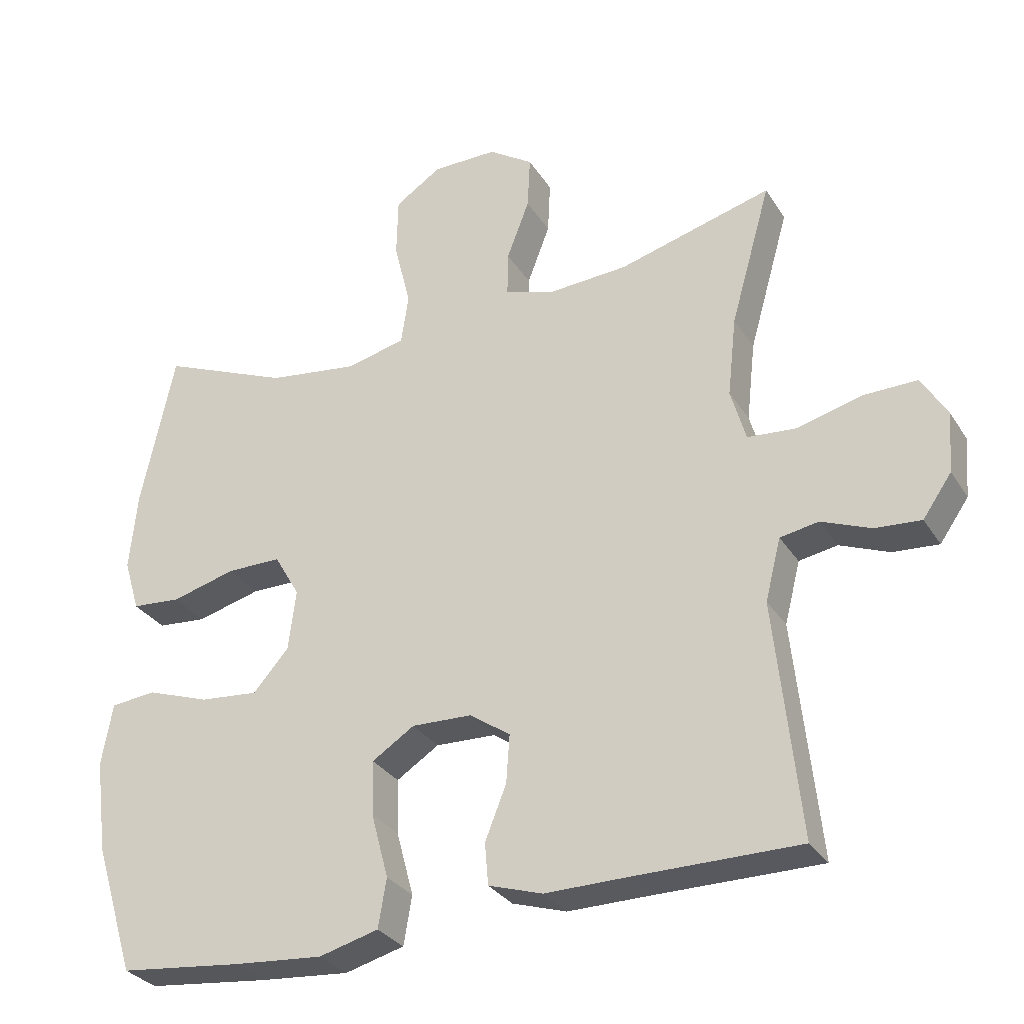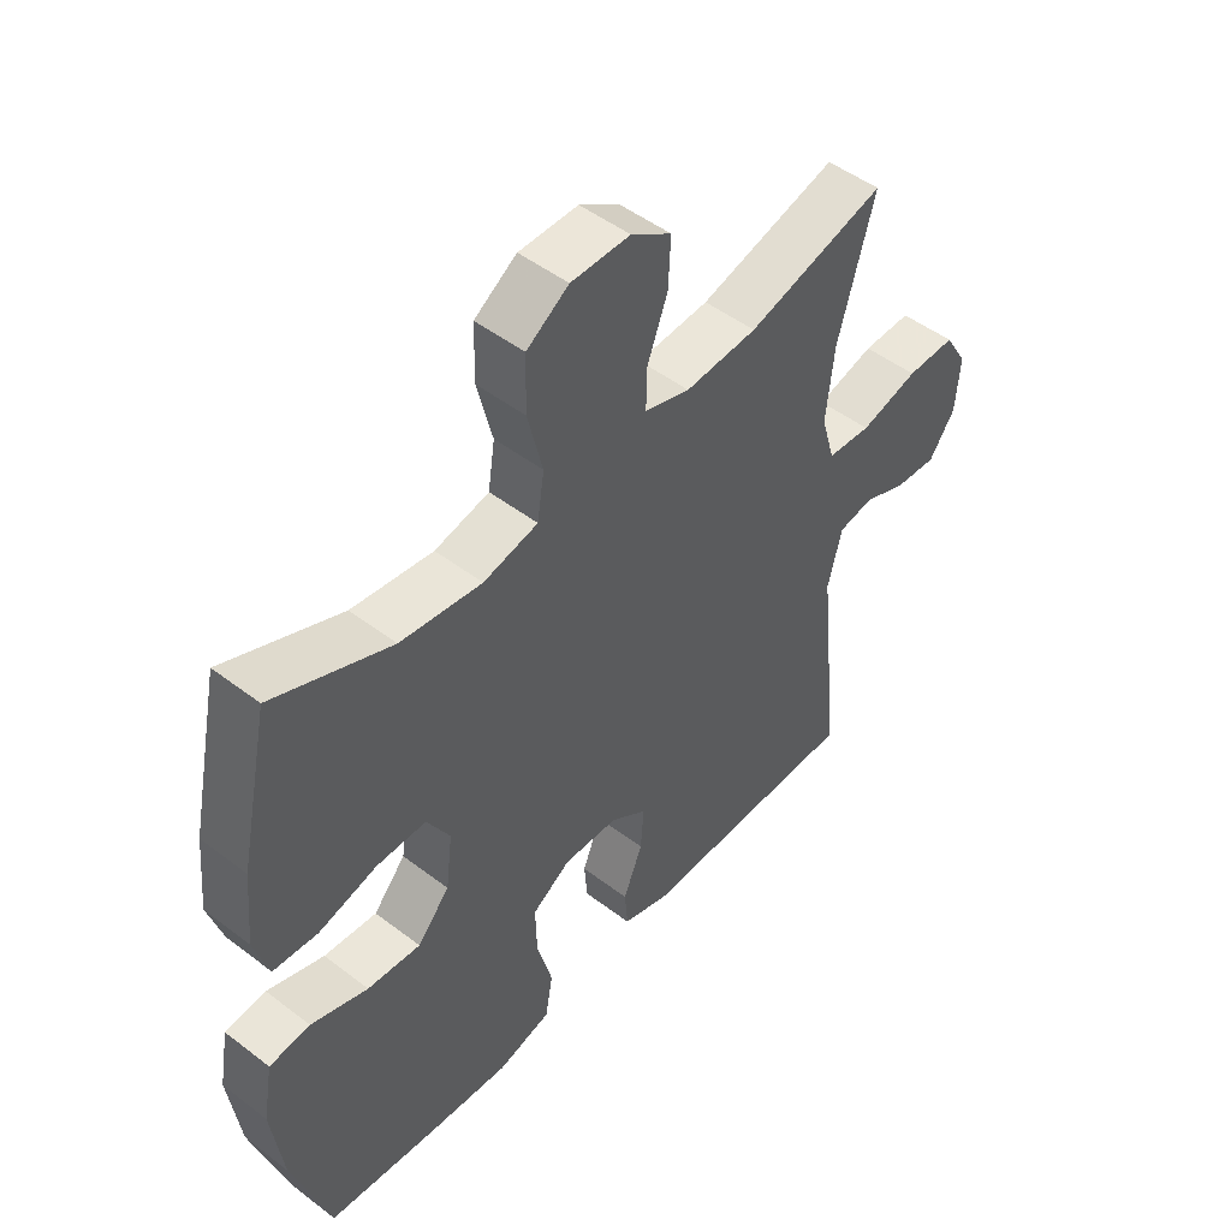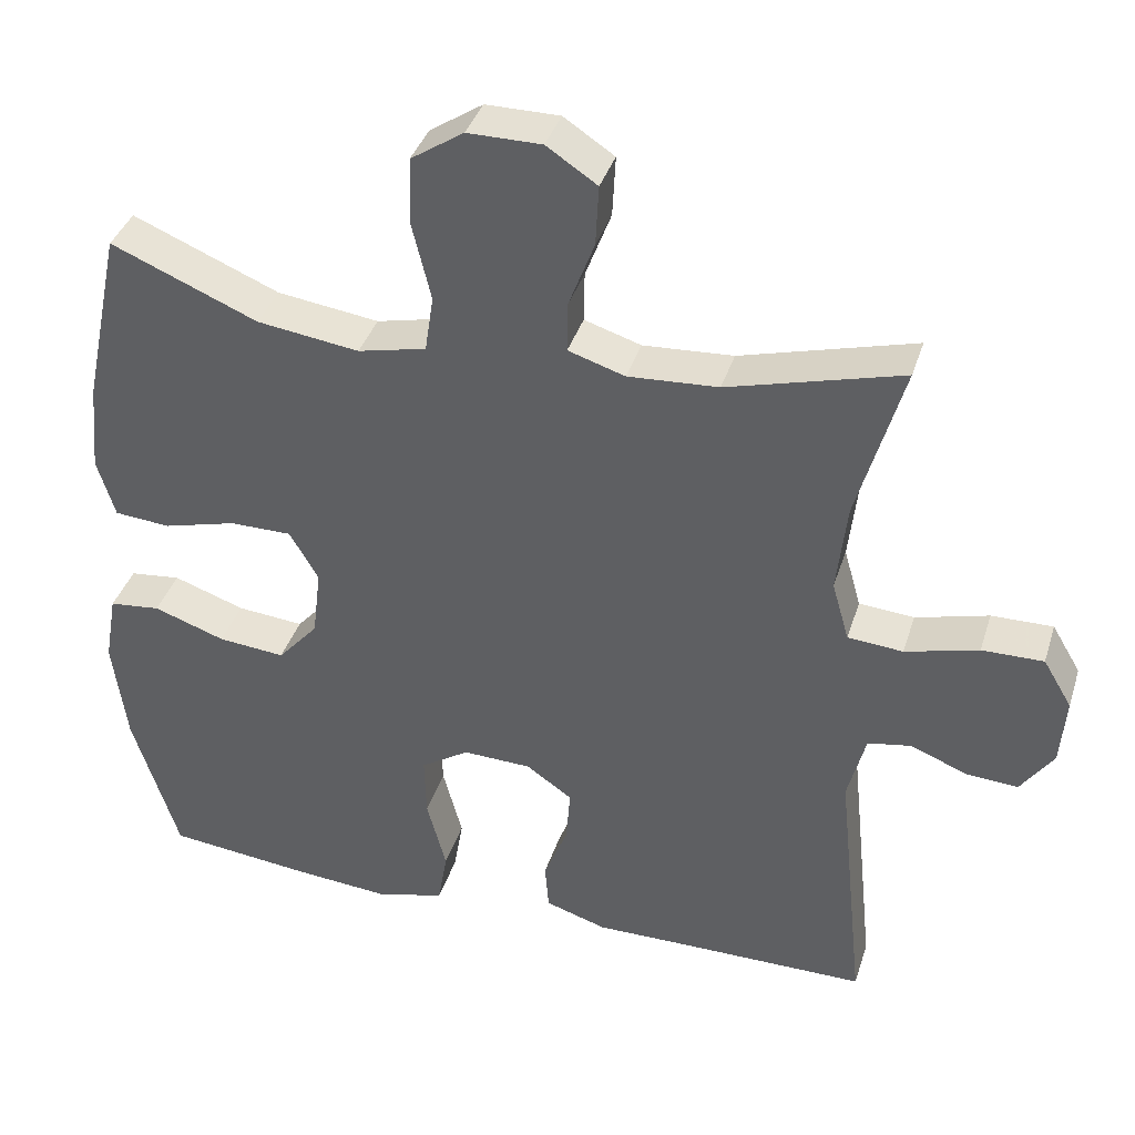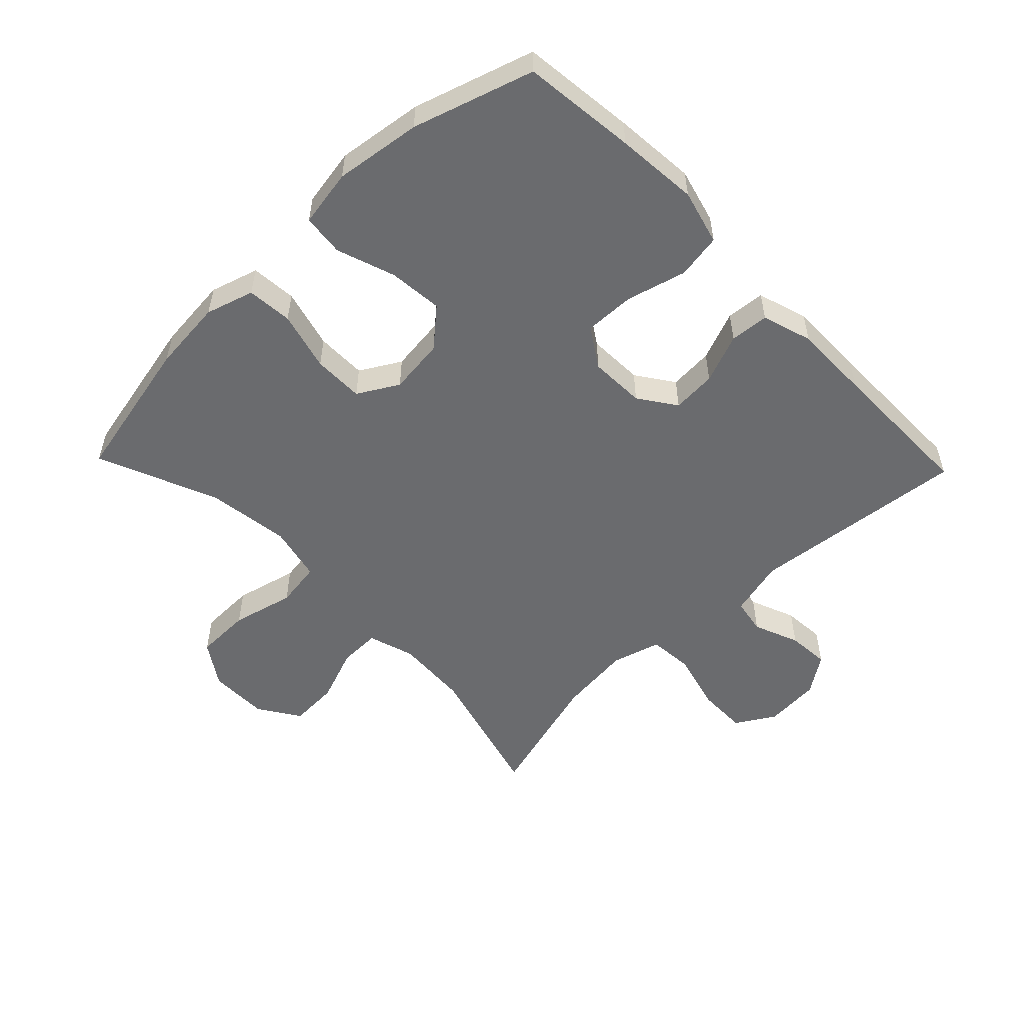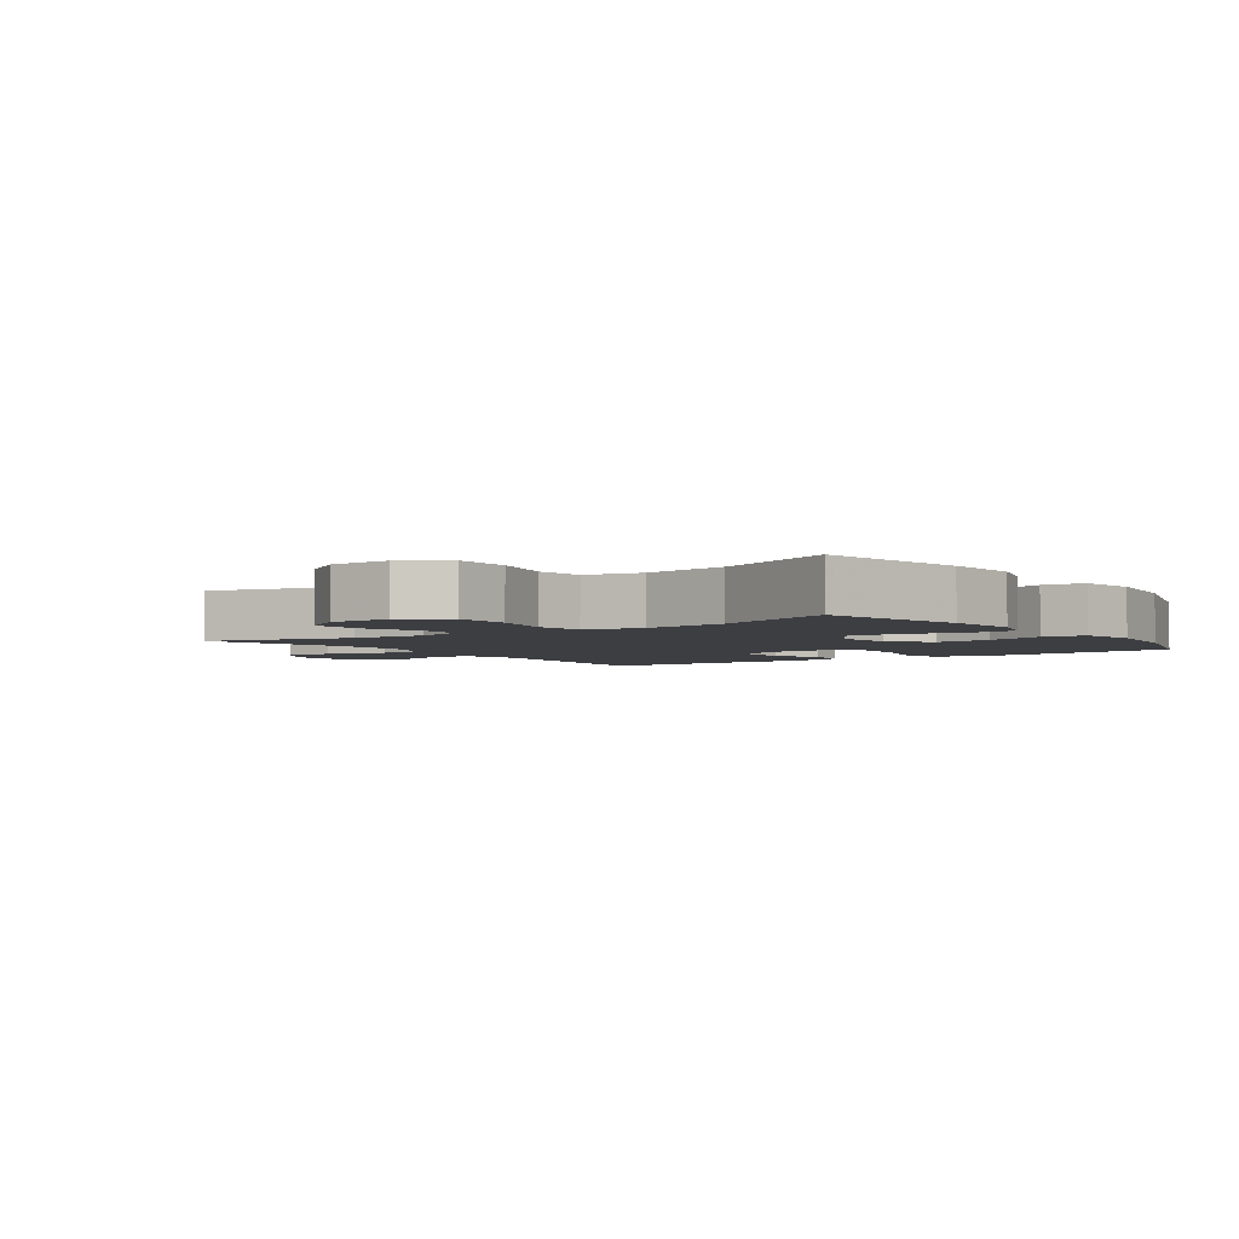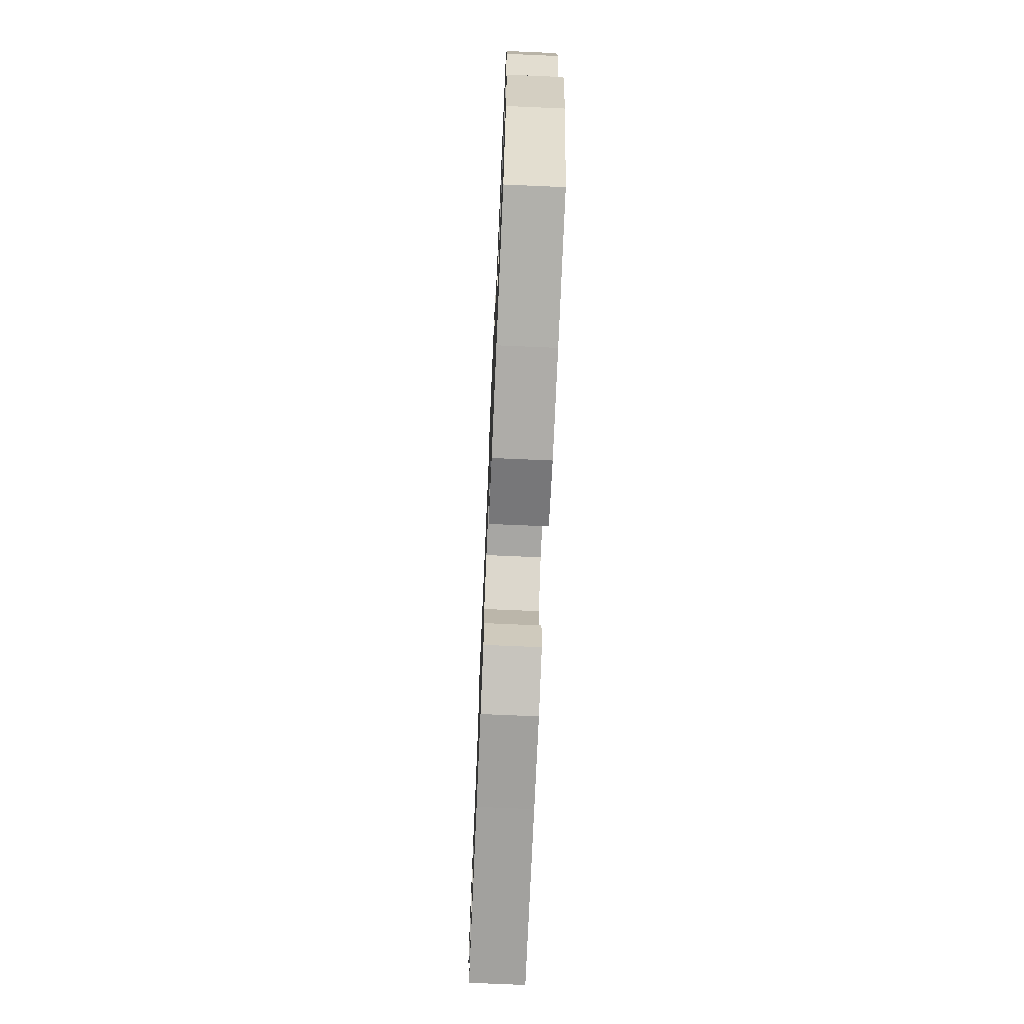
<metadata>
{"format":"obj","ext":"obj","renderer":"f3d","projection":"perspective","resolution":1024,"background":"white","views":[{"elev":-30.4,"azim":-153.3,"up":"+Z"},{"elev":49.0,"azim":130.3,"up":"+Z"},{"elev":38.0,"azim":-163.2,"up":"+Z"},{"elev":-53.4,"azim":133.9,"up":"+Y"},{"elev":-3.5,"azim":35.4,"up":"+Y"},{"elev":-72.1,"azim":87.5,"up":"+Z"}]}
</metadata>
<code>
v -0.5 0.07 0.5
v -0.276 0.07 0.439
v -0.16 0.07 0.432
v -0.087 0.07 0.455
v -0.088 0.07 0.52
v -0.121 0.07 0.607
v -0.125 0.07 0.685
v -0.06 0.07 0.728
v 0.035 0.07 0.728
v 0.103 0.07 0.683
v 0.105 0.07 0.595
v 0.081 0.07 0.496
v 0.092 0.07 0.423
v 0.18 0.07 0.403
v 0.311 0.07 0.421
v 0.5 0.07 0.5
v 0.549 0.07 0.269
v 0.56 0.07 0.154
v 0.537 0.07 0.078
v 0.465 0.07 0.072
v 0.371 0.07 0.097
v 0.291 0.07 0.097
v 0.254 0.07 0.033
v 0.265 0.07 -0.056
v 0.317 0.07 -0.115
v 0.403 0.07 -0.107
v 0.495 0.07 -0.075
v 0.561 0.07 -0.082
v 0.577 0.07 -0.173
v 0.559 0.07 -0.31
v 0.5 0.07 -0.5
v 0.32 0.07 -0.52
v 0.19 0.07 -0.531
v 0.103 0.07 -0.508
v 0.091 0.07 -0.437
v 0.116 0.07 -0.343
v 0.118 0.07 -0.263
v 0.056 0.07 -0.223
v -0.032 0.07 -0.226
v -0.091 0.07 -0.267
v -0.086 0.07 -0.337
v -0.055 0.07 -0.415
v -0.06 0.07 -0.476
v -0.139 0.07 -0.501
v -0.261 0.07 -0.5
v -0.5 0.07 -0.5
v -0.464 0.07 -0.157
v -0.487 0.07 -0.067
v -0.543 0.07 -0.057
v -0.615 0.07 -0.086
v -0.682 0.07 -0.091
v -0.724 0.07 -0.031
v -0.731 0.07 0.057
v -0.694 0.07 0.119
v -0.615 0.07 0.118
v -0.521 0.07 0.093
v -0.45 0.07 0.099
v -0.428 0.07 0.176
v -0.441 0.07 0.293
v -0.5 0 0.5
v -0.276 0 0.439
v -0.16 0 0.432
v -0.087 0 0.455
v -0.088 0 0.52
v -0.121 0 0.607
v -0.125 0 0.685
v -0.06 0 0.728
v 0.035 0 0.728
v 0.103 0 0.683
v 0.105 0 0.595
v 0.081 0 0.496
v 0.092 0 0.423
v 0.18 0 0.403
v 0.311 0 0.421
v 0.5 0 0.5
v 0.549 0 0.269
v 0.56 0 0.154
v 0.537 0 0.078
v 0.465 0 0.072
v 0.371 0 0.097
v 0.291 0 0.097
v 0.254 0 0.033
v 0.265 0 -0.056
v 0.317 0 -0.115
v 0.403 0 -0.107
v 0.495 0 -0.075
v 0.561 0 -0.082
v 0.577 0 -0.173
v 0.559 0 -0.31
v 0.5 0 -0.5
v 0.32 0 -0.52
v 0.19 0 -0.531
v 0.103 0 -0.508
v 0.091 0 -0.437
v 0.116 0 -0.343
v 0.118 0 -0.263
v 0.056 0 -0.223
v -0.032 0 -0.226
v -0.091 0 -0.267
v -0.086 0 -0.337
v -0.055 0 -0.415
v -0.06 0 -0.476
v -0.139 0 -0.501
v -0.261 0 -0.5
v -0.5 0 -0.5
v -0.464 0 -0.157
v -0.487 0 -0.067
v -0.543 0 -0.057
v -0.615 0 -0.086
v -0.682 0 -0.091
v -0.724 0 -0.031
v -0.731 0 0.057
v -0.694 0 0.119
v -0.615 0 0.118
v -0.521 0 0.093
v -0.45 0 0.099
v -0.428 0 0.176
v -0.441 0 0.293
f 53 54 55 56
f 53 56 57
f 52 53 57
f 49 50 51 52
f 49 52 57
f 48 49 57
f 47 48 57 58
f 45 46 47 58
f 41 42 43 44
f 40 41 44 45
f 33 34 35 36
f 33 36 37
f 32 33 37
f 31 32 37
f 30 31 37 38
f 26 27 28 29
f 25 26 29 30
f 18 19 20 21
f 18 21 22
f 15 16 17 18
f 14 15 18 22
f 13 14 22 23
f 9 10 11 12
f 9 12 13
f 8 9 13
f 5 6 7 8
f 4 5 8 13
f 3 4 13 23
f 59 1 2
f 40 45 58 59
f 39 40 59 2
f 38 39 2 3
f 25 30 38
f 24 25 38
f 3 23 24 38
f 115 114 113 112
f 116 115 112
f 116 112 111
f 111 110 109 108
f 116 111 108
f 116 108 107
f 117 116 107 106
f 117 106 105 104
f 103 102 101 100
f 104 103 100 99
f 95 94 93 92
f 96 95 92
f 96 92 91
f 96 91 90
f 97 96 90 89
f 88 87 86 85
f 89 88 85 84
f 80 79 78 77
f 81 80 77
f 77 76 75 74
f 81 77 74 73
f 82 81 73 72
f 71 70 69 68
f 72 71 68
f 72 68 67
f 67 66 65 64
f 72 67 64 63
f 82 72 63 62
f 61 60 118
f 118 117 104 99
f 61 118 99 98
f 62 61 98 97
f 97 89 84
f 97 84 83
f 97 83 82 62
f 1 60 61 2
f 2 61 62 3
f 3 62 63 4
f 4 63 64 5
f 5 64 65 6
f 6 65 66 7
f 7 66 67 8
f 8 67 68 9
f 9 68 69 10
f 10 69 70 11
f 11 70 71 12
f 12 71 72 13
f 13 72 73 14
f 14 73 74 15
f 15 74 75 16
f 16 75 76 17
f 17 76 77 18
f 18 77 78 19
f 19 78 79 20
f 20 79 80 21
f 21 80 81 22
f 22 81 82 23
f 23 82 83 24
f 24 83 84 25
f 25 84 85 26
f 26 85 86 27
f 27 86 87 28
f 28 87 88 29
f 29 88 89 30
f 30 89 90 31
f 31 90 91 32
f 32 91 92 33
f 33 92 93 34
f 34 93 94 35
f 35 94 95 36
f 36 95 96 37
f 37 96 97 38
f 38 97 98 39
f 39 98 99 40
f 40 99 100 41
f 41 100 101 42
f 42 101 102 43
f 43 102 103 44
f 44 103 104 45
f 45 104 105 46
f 46 105 106 47
f 47 106 107 48
f 48 107 108 49
f 49 108 109 50
f 50 109 110 51
f 51 110 111 52
f 52 111 112 53
f 53 112 113 54
f 54 113 114 55
f 55 114 115 56
f 56 115 116 57
f 57 116 117 58
f 58 117 118 59
f 59 118 60 1

</code>
